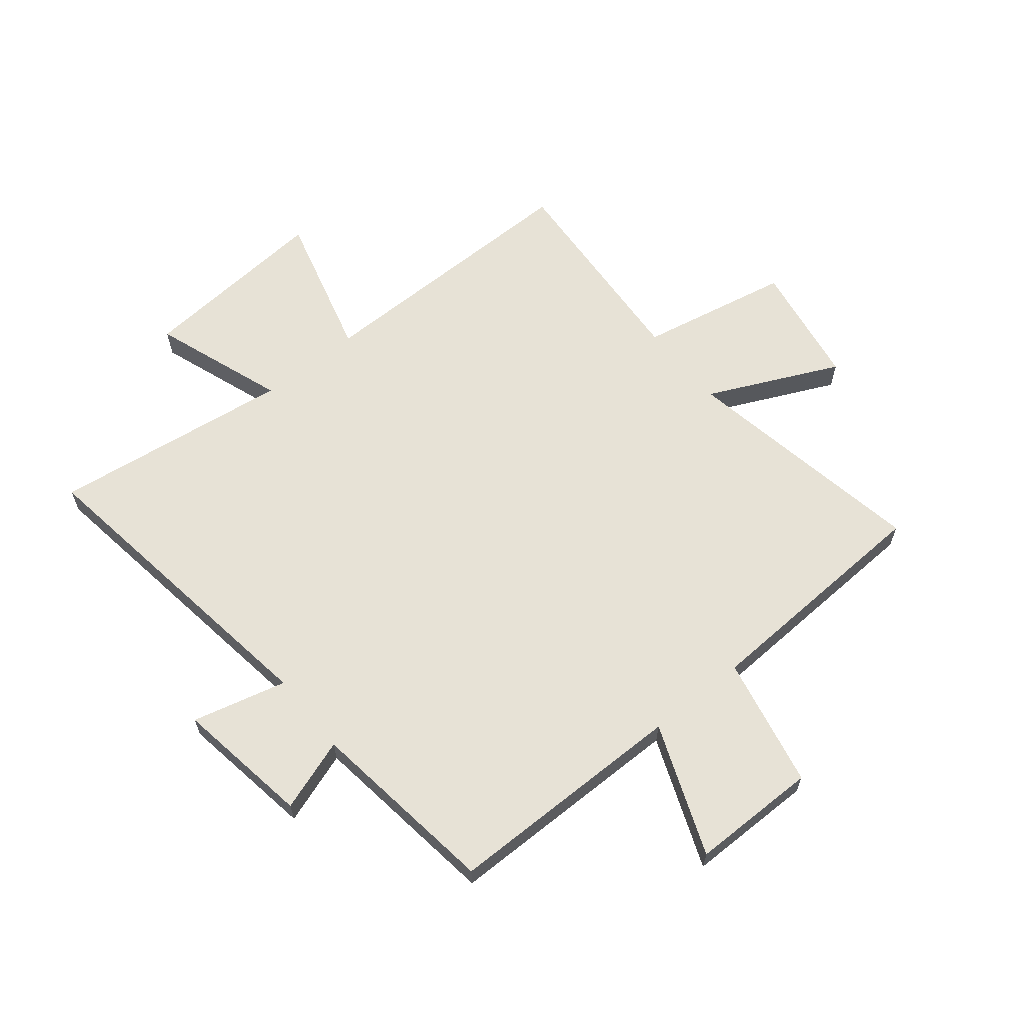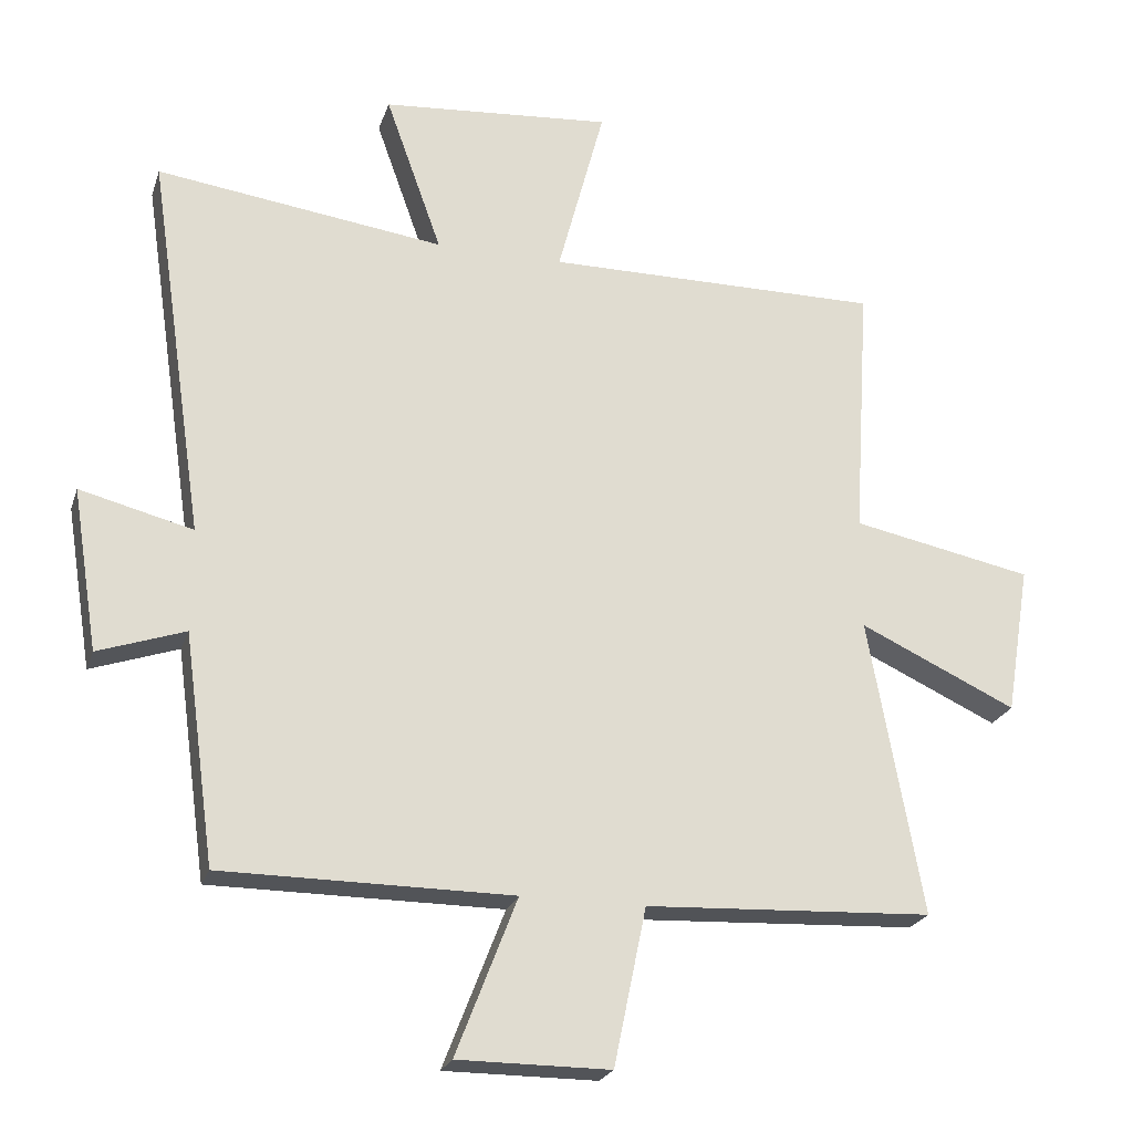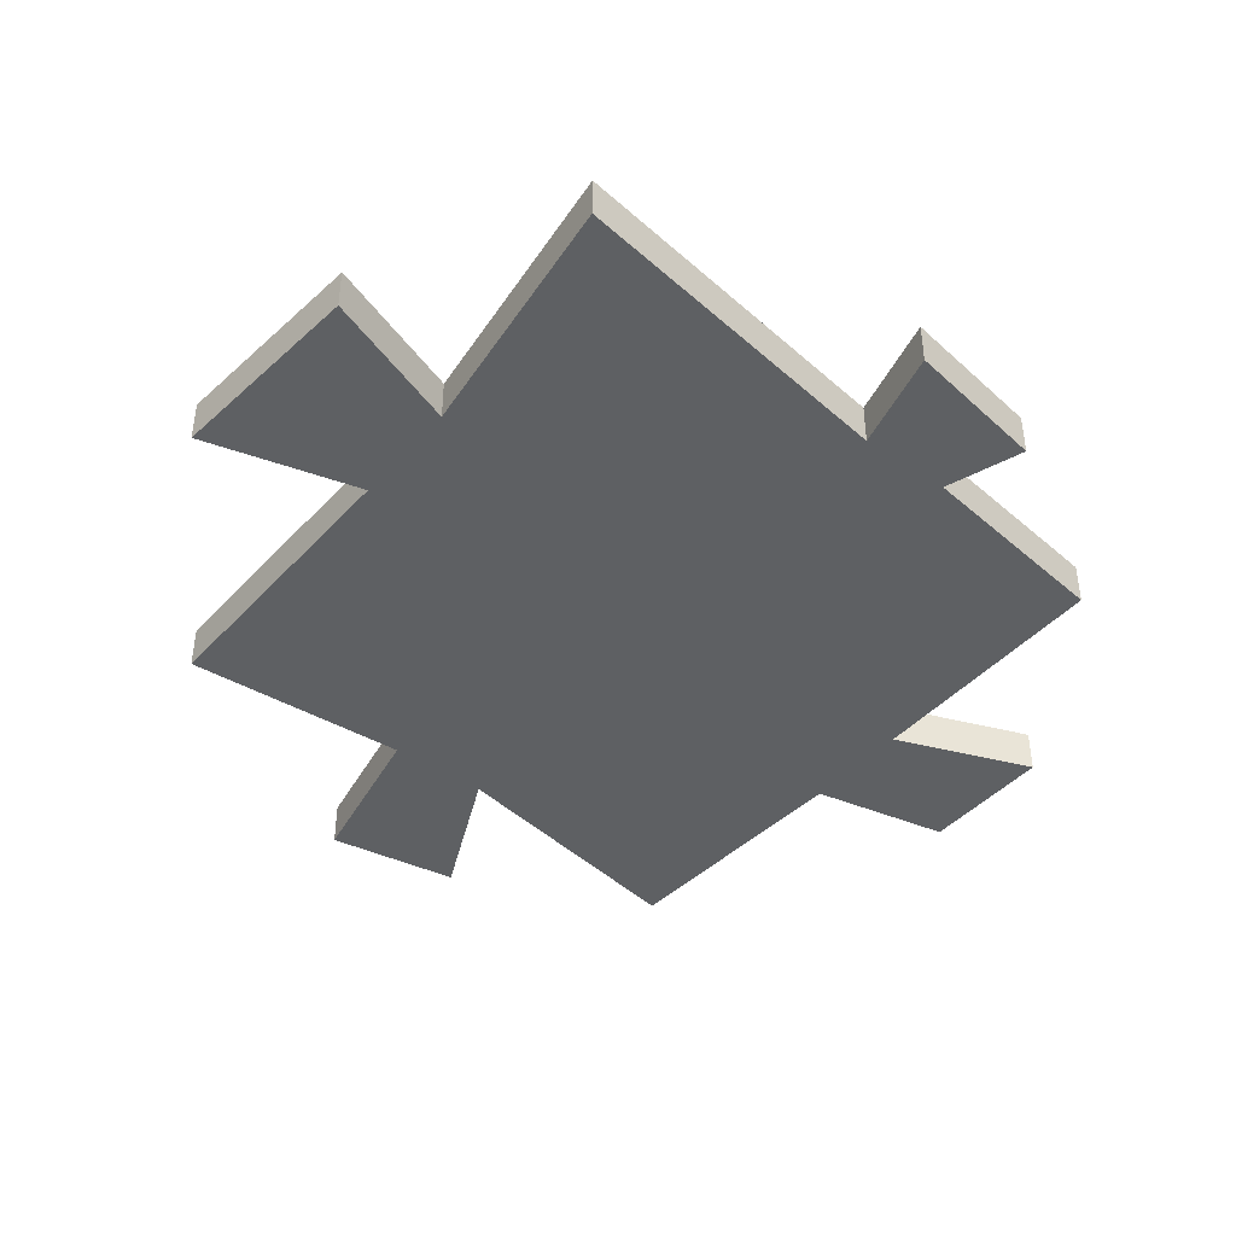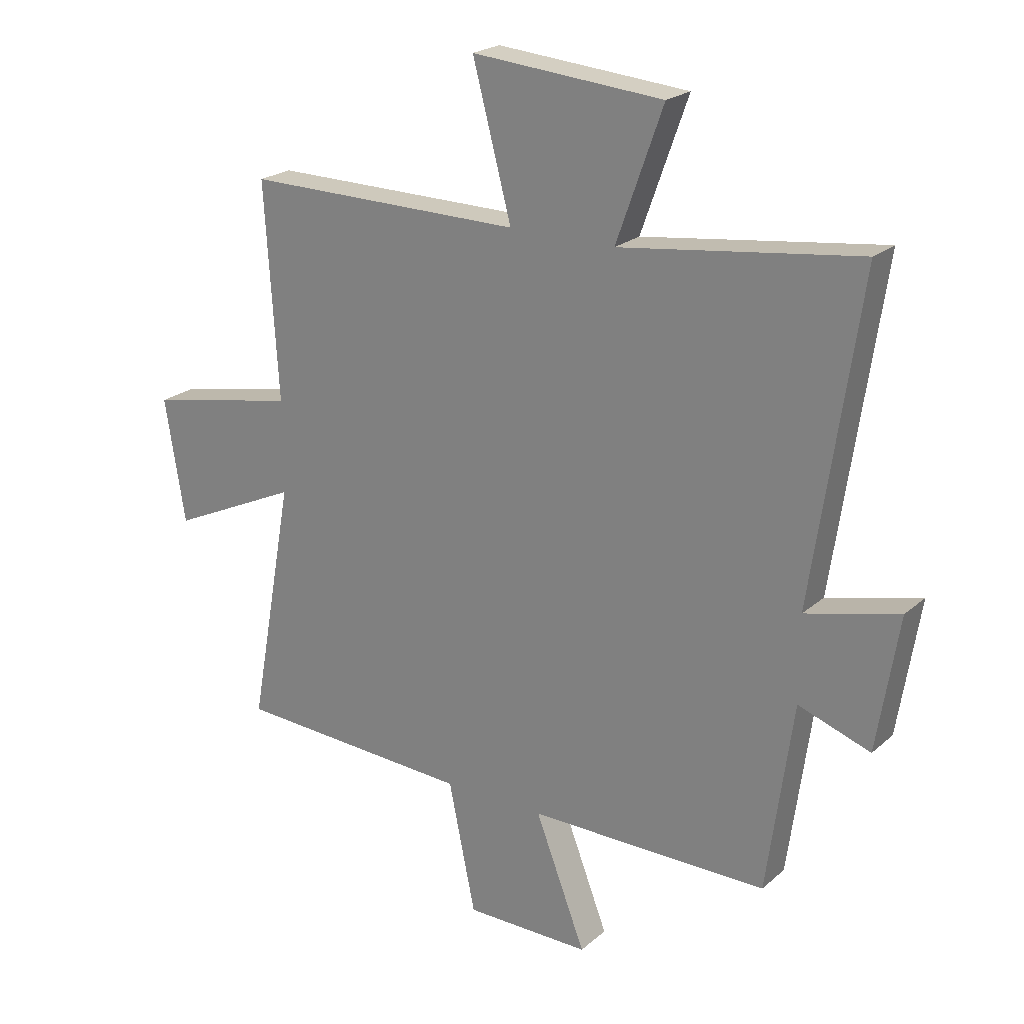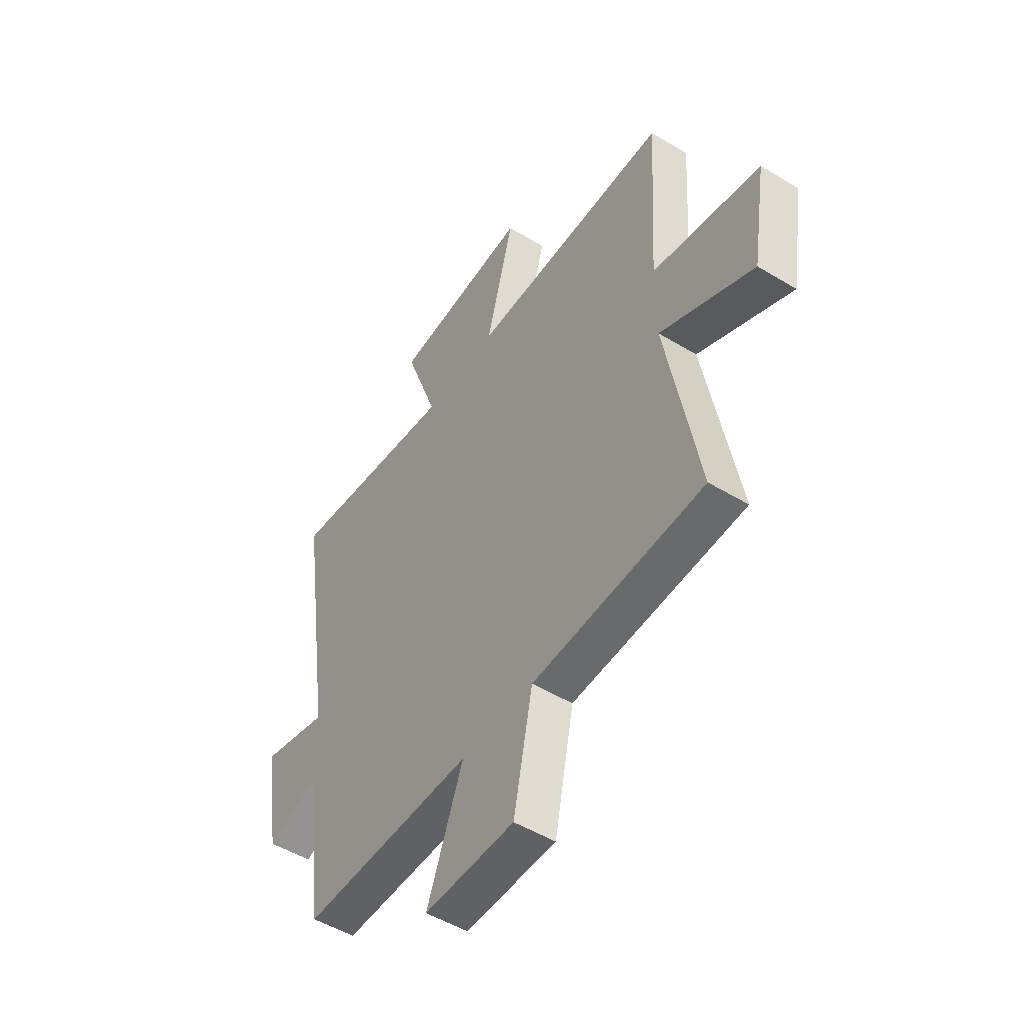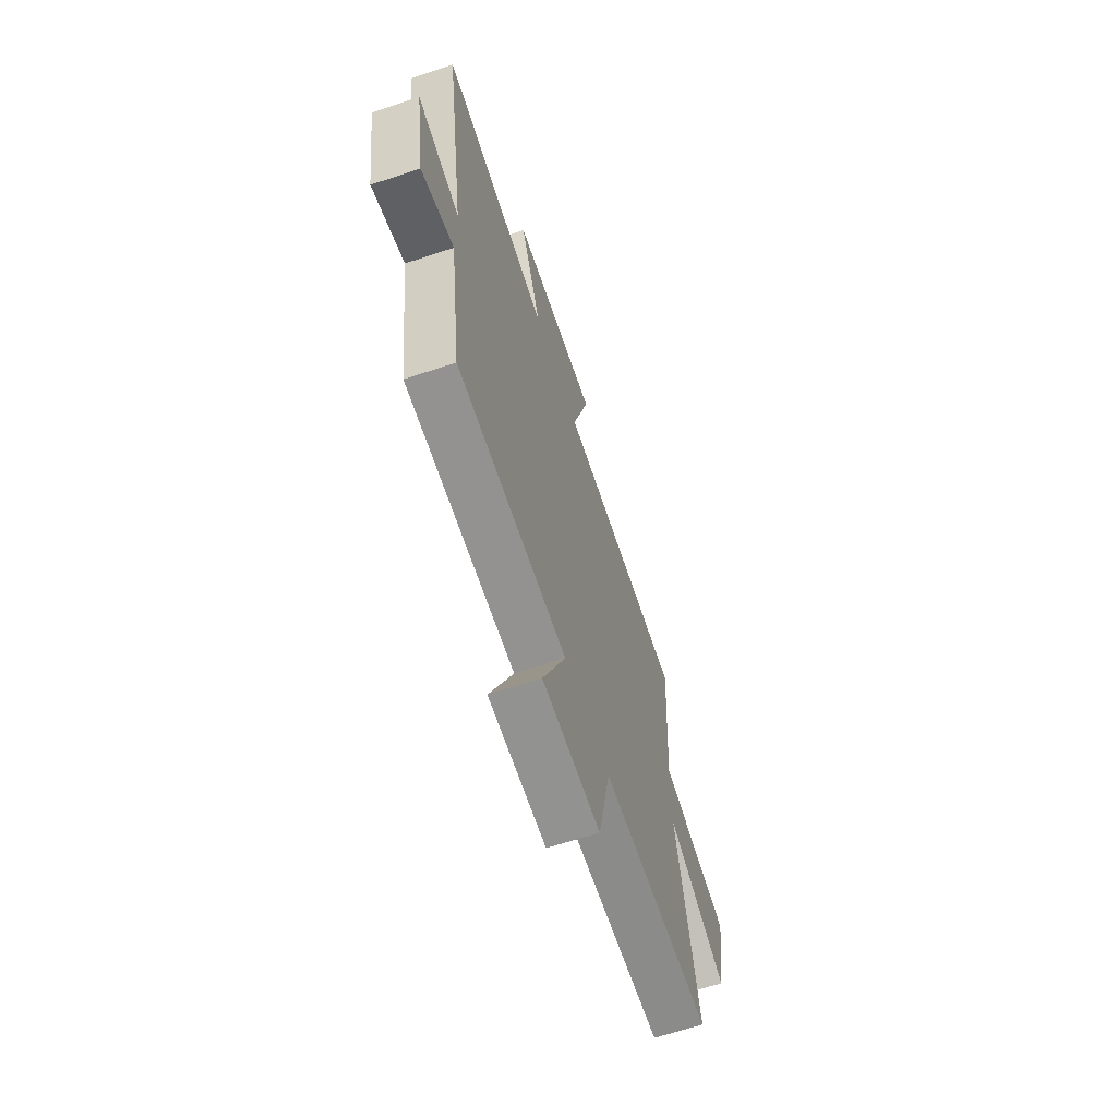
<metadata>
{"format":"obj","ext":"obj","renderer":"f3d","projection":"perspective","resolution":1024,"background":"white","views":[{"elev":63.1,"azim":141.1,"up":"+Y"},{"elev":-23.1,"azim":163.9,"up":"+Z"},{"elev":-42.4,"azim":51.8,"up":"+Y"},{"elev":22.2,"azim":34.7,"up":"+Z"},{"elev":-50.4,"azim":-123.6,"up":"+Z"},{"elev":-66.3,"azim":108.4,"up":"+Z"}]}
</metadata>
<code>
v -0.524 0.07 0.503
v -0.029 0.07 0.5
v -0.098 0.07 0.76
v 0.242 0.07 0.732
v 0.159 0.07 0.5
v 0.583 0.07 0.556
v 0.5 0.07 -0.01
v 0.666 0.07 0.032
v 0.628 0.07 -0.206
v 0.5 0.07 -0.162
v 0.454 0.07 -0.499
v 0.027 0.07 -0.5
v 0.117 0.07 -0.732
v -0.107 0.07 -0.732
v -0.155 0.07 -0.5
v -0.579 0.07 -0.479
v -0.5 0.07 -0.042
v -0.731 0.07 -0.149
v -0.767 0.07 0.071
v -0.5 0.07 0.124
v -0.524 0 0.503
v -0.029 0 0.5
v -0.098 0 0.76
v 0.242 0 0.732
v 0.159 0 0.5
v 0.583 0 0.556
v 0.5 0 -0.01
v 0.666 0 0.032
v 0.628 0 -0.206
v 0.5 0 -0.162
v 0.454 0 -0.499
v 0.027 0 -0.5
v 0.117 0 -0.732
v -0.107 0 -0.732
v -0.155 0 -0.5
v -0.579 0 -0.479
v -0.5 0 -0.042
v -0.731 0 -0.149
v -0.767 0 0.071
v -0.5 0 0.124
f 17 18 19 20
f 15 16 17
f 15 17 20
f 12 13 14 15
f 10 11 12 15
f 10 15 20 1
f 7 8 9 10
f 5 6 7
f 5 7 10
f 2 3 4 5
f 2 5 10
f 1 2 10
f 40 39 38 37
f 37 36 35
f 40 37 35
f 35 34 33 32
f 35 32 31 30
f 21 40 35 30
f 30 29 28 27
f 27 26 25
f 30 27 25
f 25 24 23 22
f 30 25 22
f 30 22 21
f 1 21 22 2
f 2 22 23 3
f 3 23 24 4
f 4 24 25 5
f 5 25 26 6
f 6 26 27 7
f 7 27 28 8
f 8 28 29 9
f 9 29 30 10
f 10 30 31 11
f 11 31 32 12
f 12 32 33 13
f 13 33 34 14
f 14 34 35 15
f 15 35 36 16
f 16 36 37 17
f 17 37 38 18
f 18 38 39 19
f 19 39 40 20
f 20 40 21 1

</code>
